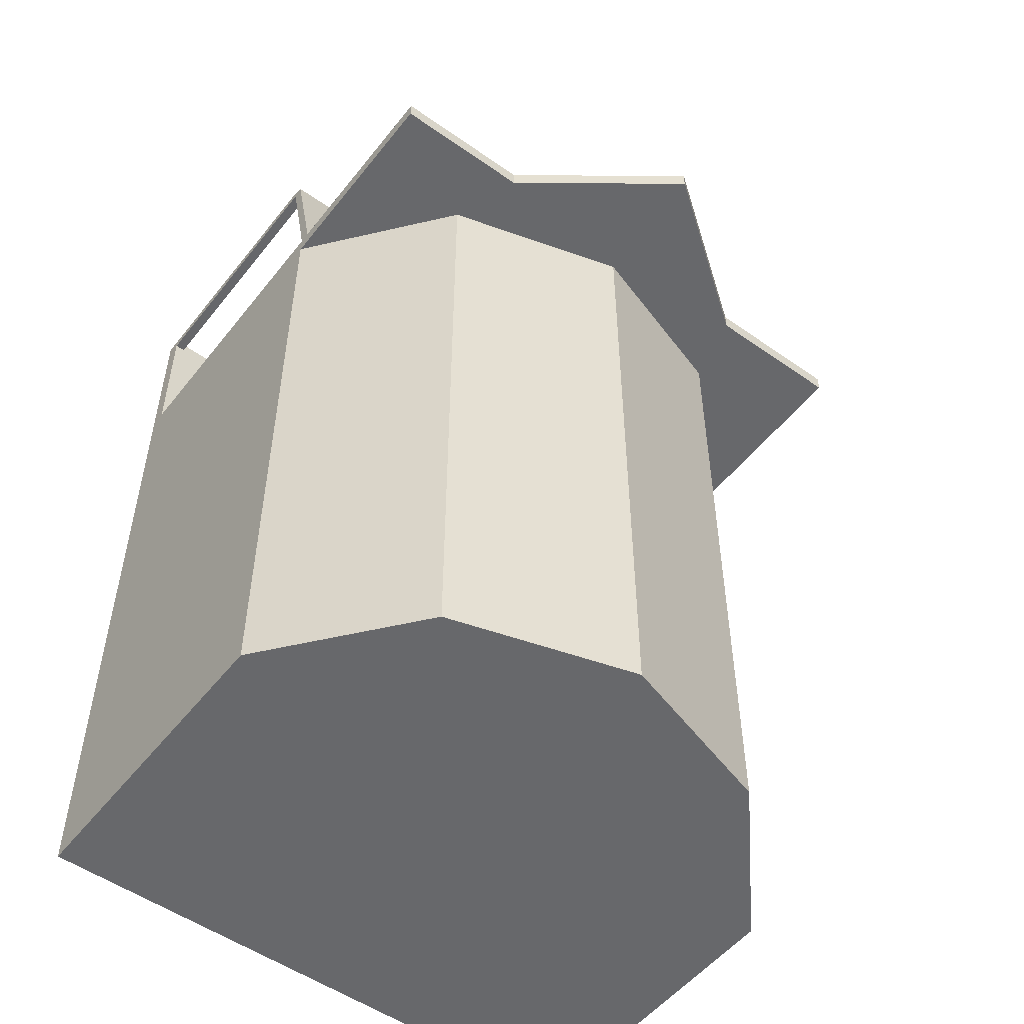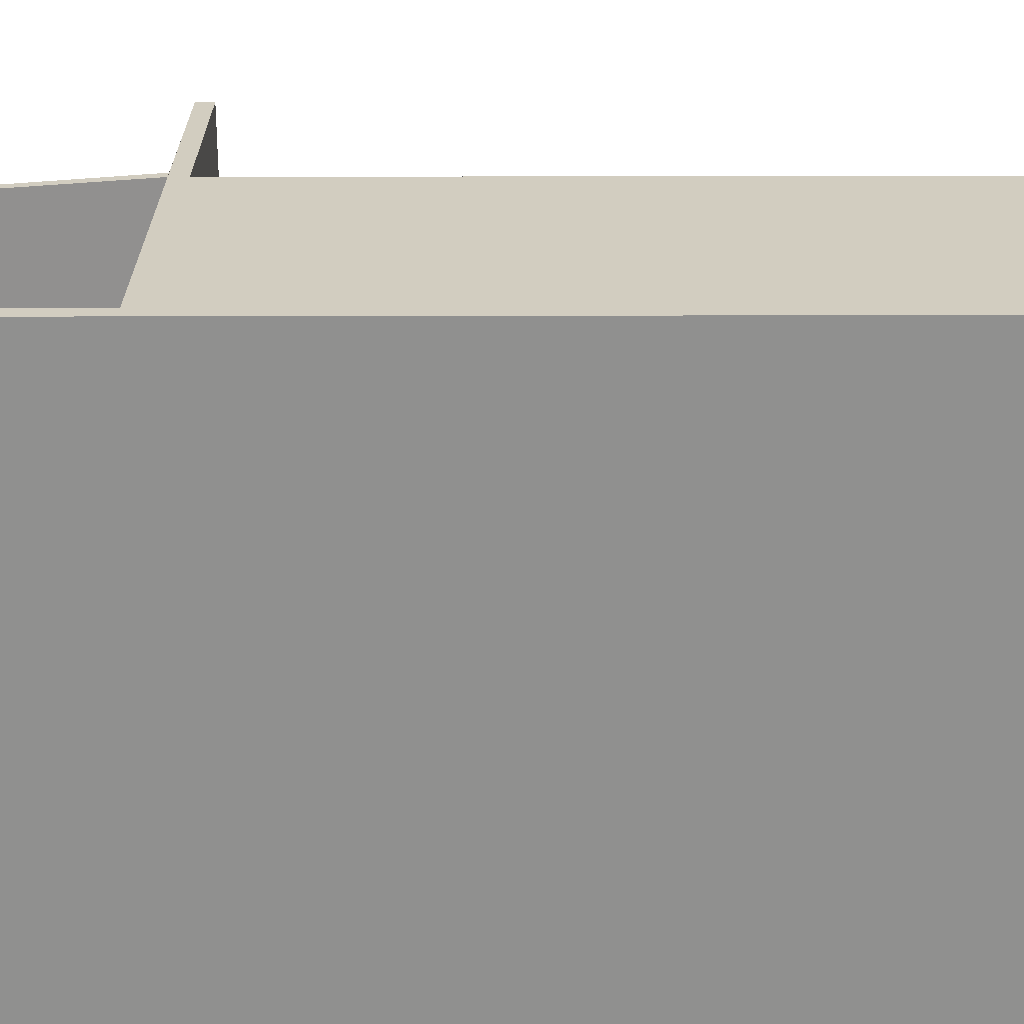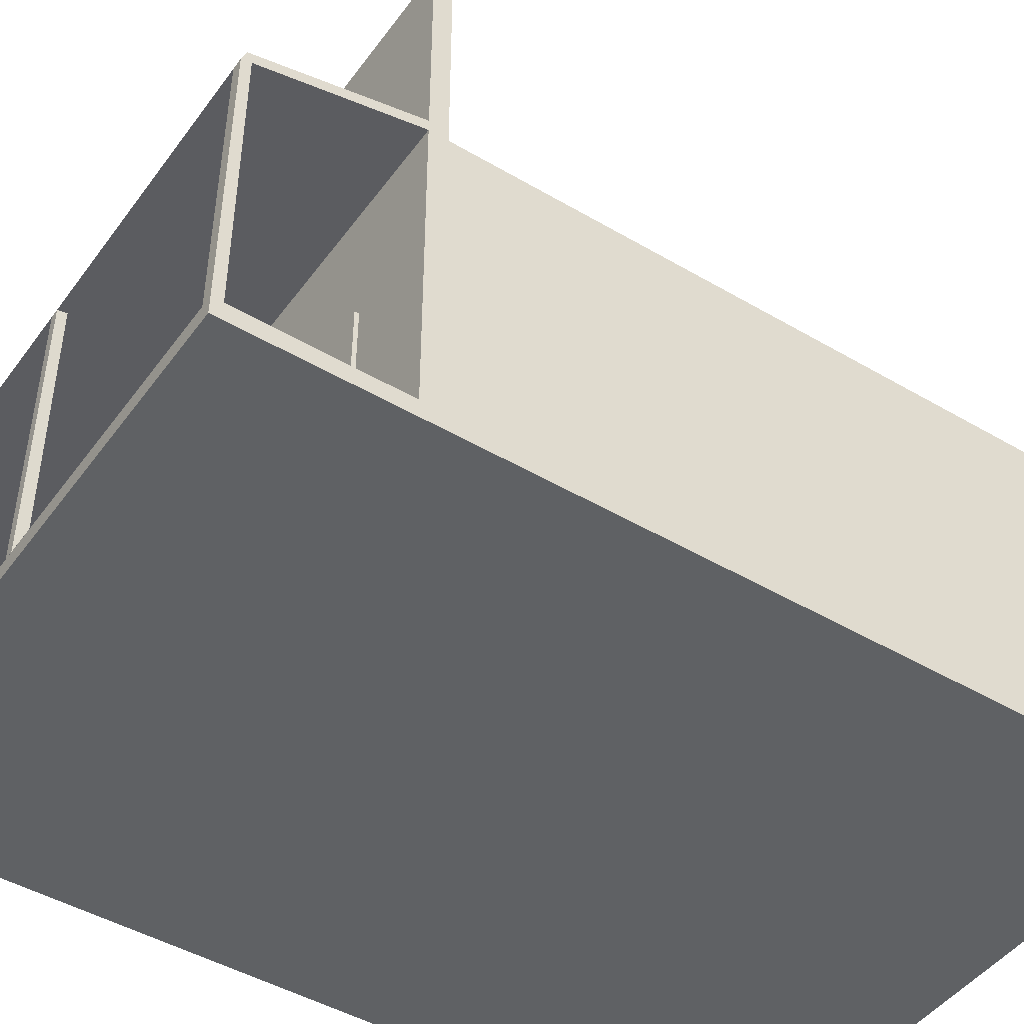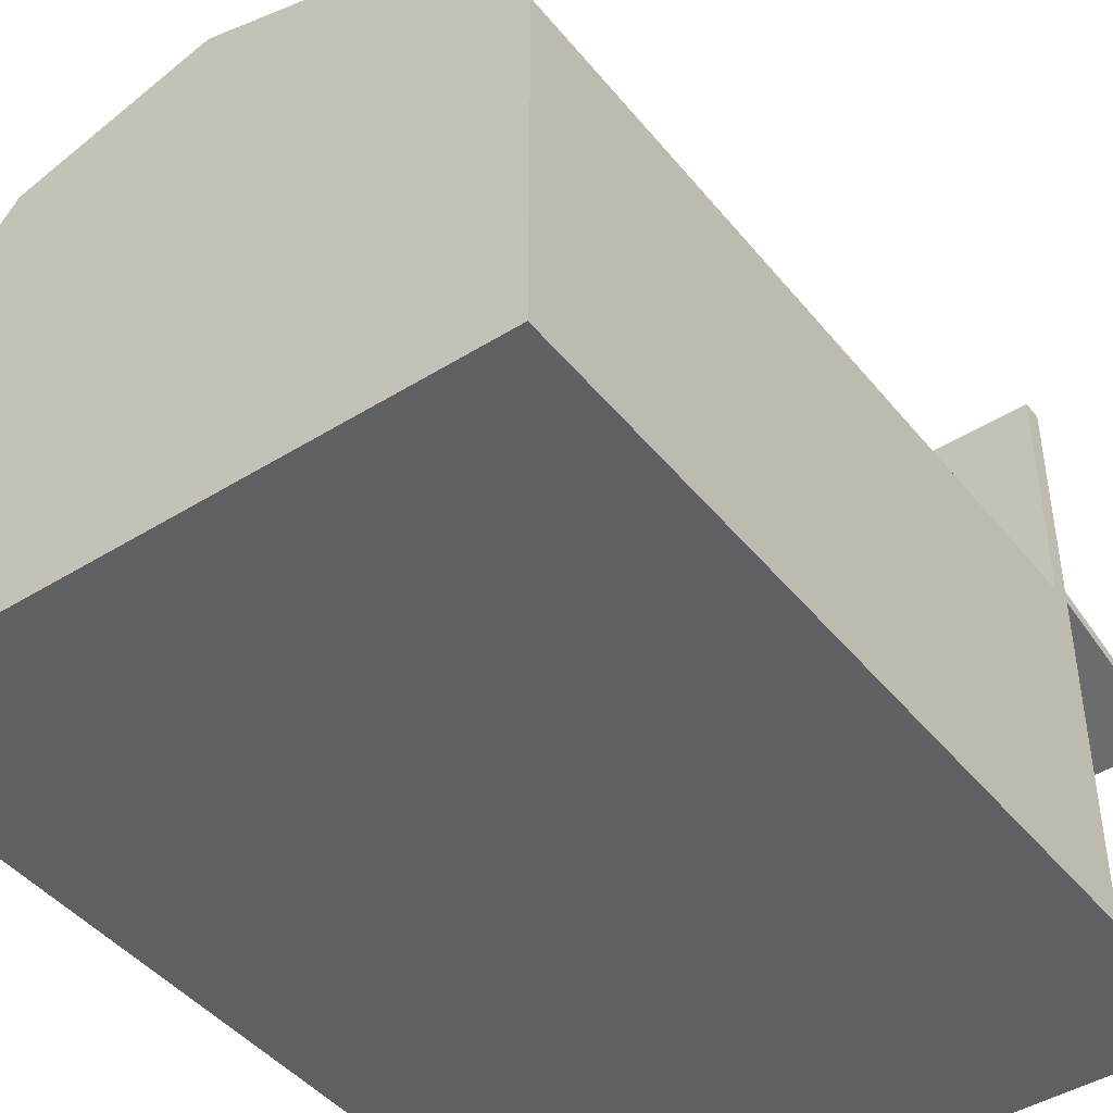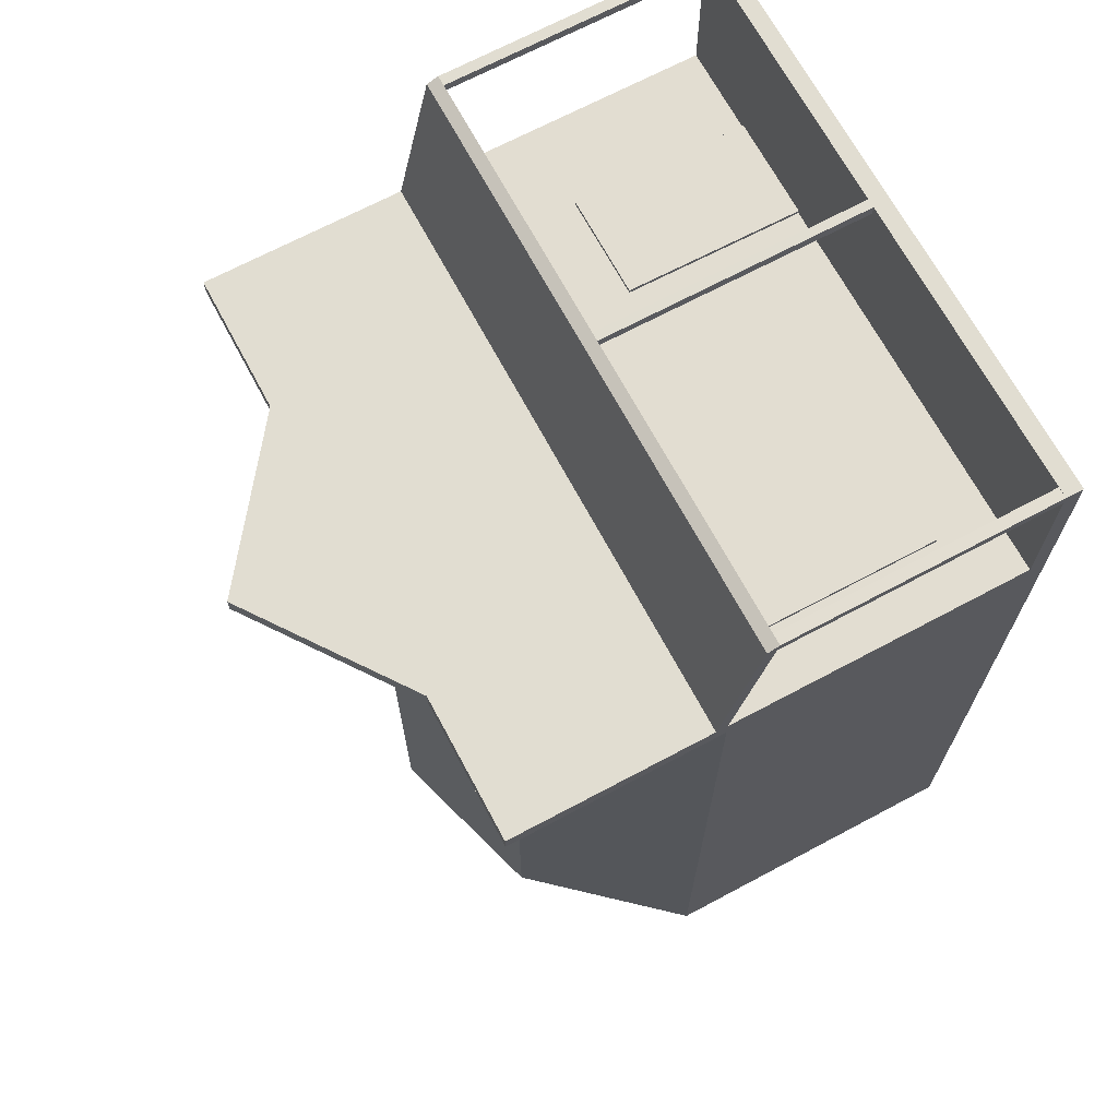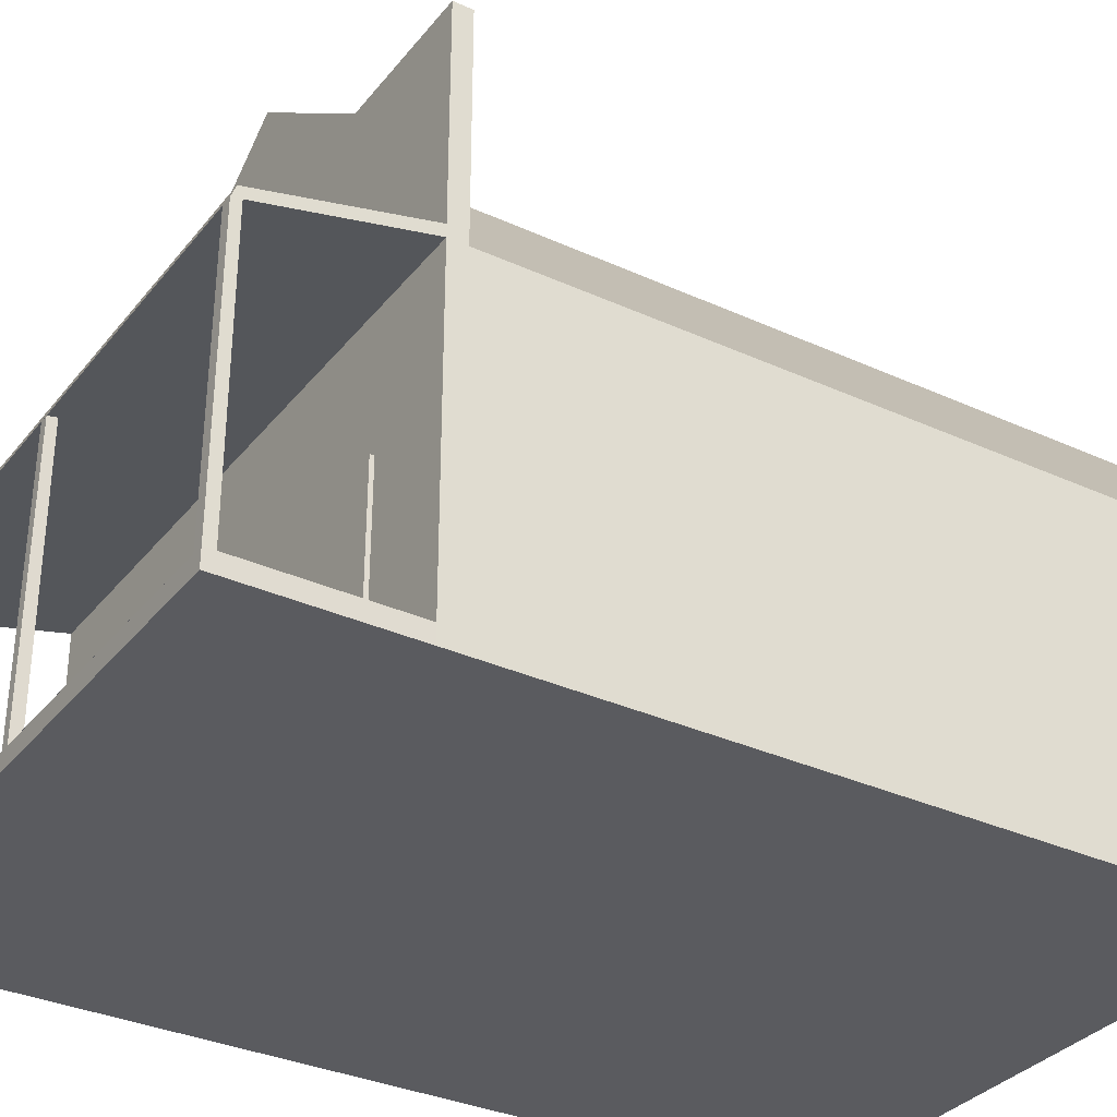
<metadata>
{"format":"obj","ext":"obj","renderer":"f3d","projection":"perspective","resolution":1024,"background":"white","views":[{"elev":-52.4,"azim":142.8,"up":"+Z"},{"elev":-65.6,"azim":90.1,"up":"+Y"},{"elev":-46.0,"azim":56.0,"up":"+Y"},{"elev":-44.3,"azim":-143.9,"up":"+Y"},{"elev":68.6,"azim":-118.1,"up":"+Z"},{"elev":-33.1,"azim":57.8,"up":"+Y"}]}
</metadata>
<code>
o Cube
v 16.01 17.94 -20
v 16.01 17.94 20
v 16.01 0.9431 20
v -17.4 17.94 -20
v -17.4 17.94 20
v -17.4 0.9431 20
v -0.6349 28.94 -20
v -0.6349 28.94 19
v 16.01 17.94 19
v -17.4 17.94 19
v 16.01 29.94 20
v 16.01 29.94 19
v -17.4 29.94 20
v -17.4 29.94 19
v 16.01 15.94 28.94
v -17.4 15.94 28.94
v 15.41 15.94 28.94
v 16.01 16.05 28.43
v 15.42 16.05 28.43
v 16.02 0.9392 29.03
v 15.42 0.9392 29.03
v 16.02 0.9407 28.46
v 15.43 0.9388 28.46
v -17.4 0.9431 29.03
v -17.4 16.05 28.44
v -16.78 15.94 28.94
v -16.78 16.05 28.43
v -16.78 0.9358 28.99
v -17.4 0.9455 28.45
v -16.78 0.933 28.45
v 0.1616 0.9431 29.03
v -0.3326 0.9431 29.03
v 0.1492 0.945 28.45
v -0.3451 0.945 28.45
v -0.3326 15.94 28.94
v 0.1616 15.94 28.94
v -0.3451 16.05 28.44
v 0.1492 16.05 28.44
v -17.4 -0.003429 -20
v -17.4 -0.003429 20
v 16.01 -0.003429 -20
v 16.01 -0.003429 20
v 16.01 -0.003429 29.03
v -17.4 -0.003429 29.03
v 16.01 18.59 20.01
v -17.4 18.59 20.01
v -17.4 16.59 28.7
v 16.01 16.58 28.7
v 9.566 25.98 -20
v 9.566 25.98 19
v -10.29 25.98 -20
v -10.29 25.98 19
v -9.292 29.94 19
v -9.292 29.94 20
v 8.069 29.94 20
v 8.069 29.94 19
v -0.4066 36.32 19
v -0.4066 36.32 20
v 5.129 0.9431 20
v 10.93 0.9431 20
v 5.197 10.93 20
v 11 10.93 20
v 5.129 0.9431 20.22
v 10.93 0.9431 20.22
v 5.197 10.93 20.22
v 11 10.93 20.22
v -3.442 4.22 20
v -3.442 4.22 20.22
v -13.97 4.22 20
v -13.97 4.22 20.22
v -3.442 14.35 20
v -3.442 14.35 20.22
v -13.97 14.35 20
v -13.97 14.35 20.22
f 4 51 7 49 1
f 3 2 5 6 59 60
f 4 39 40 6 5 10
f 3 42 41 1 9 2
f 2 9 12 11
f 49 7 8 50
f 51 52 8 7
f 10 5 13 14
f 56 55 11 12
f 17 19 23 21
f 21 23 22 20
f 18 15 20 22
f 19 18 22 23
f 15 17 21 20
f 27 26 28 30
f 28 24 29 30
f 16 25 29 24
f 26 16 24 28
f 25 27 30 29
f 45 46 47 48
f 31 33 38 36
f 2 45 48 15
f 33 34 37 38
f 32 31 36 35
f 34 32 35 37
f 39 41 43 44
f 39 4 1 41
f 24 6 40 44
f 6 24 32 31 20 3 60 59
f 20 43 42 3 22
f 44 43 20 24
f 5 2 45 46
f 16 47 46 5
f 15 48 47 16
f 1 49 50 9
f 4 10 52 51
f 14 13 54 53
f 46 45 11 55 58 54 13
f 8 52 10 14 53 57 56 12 9 50
f 53 54 58 57
f 56 57 58 55
f 15 16 5 2
f 61 59 63 65
f 63 64 66 65
f 62 61 65 66
f 60 62 66 64
f 59 60 64 63
f 67 68 70 69
f 69 70 74 73
f 73 74 72 71
f 71 72 68 67
f 74 70 68 72

</code>
